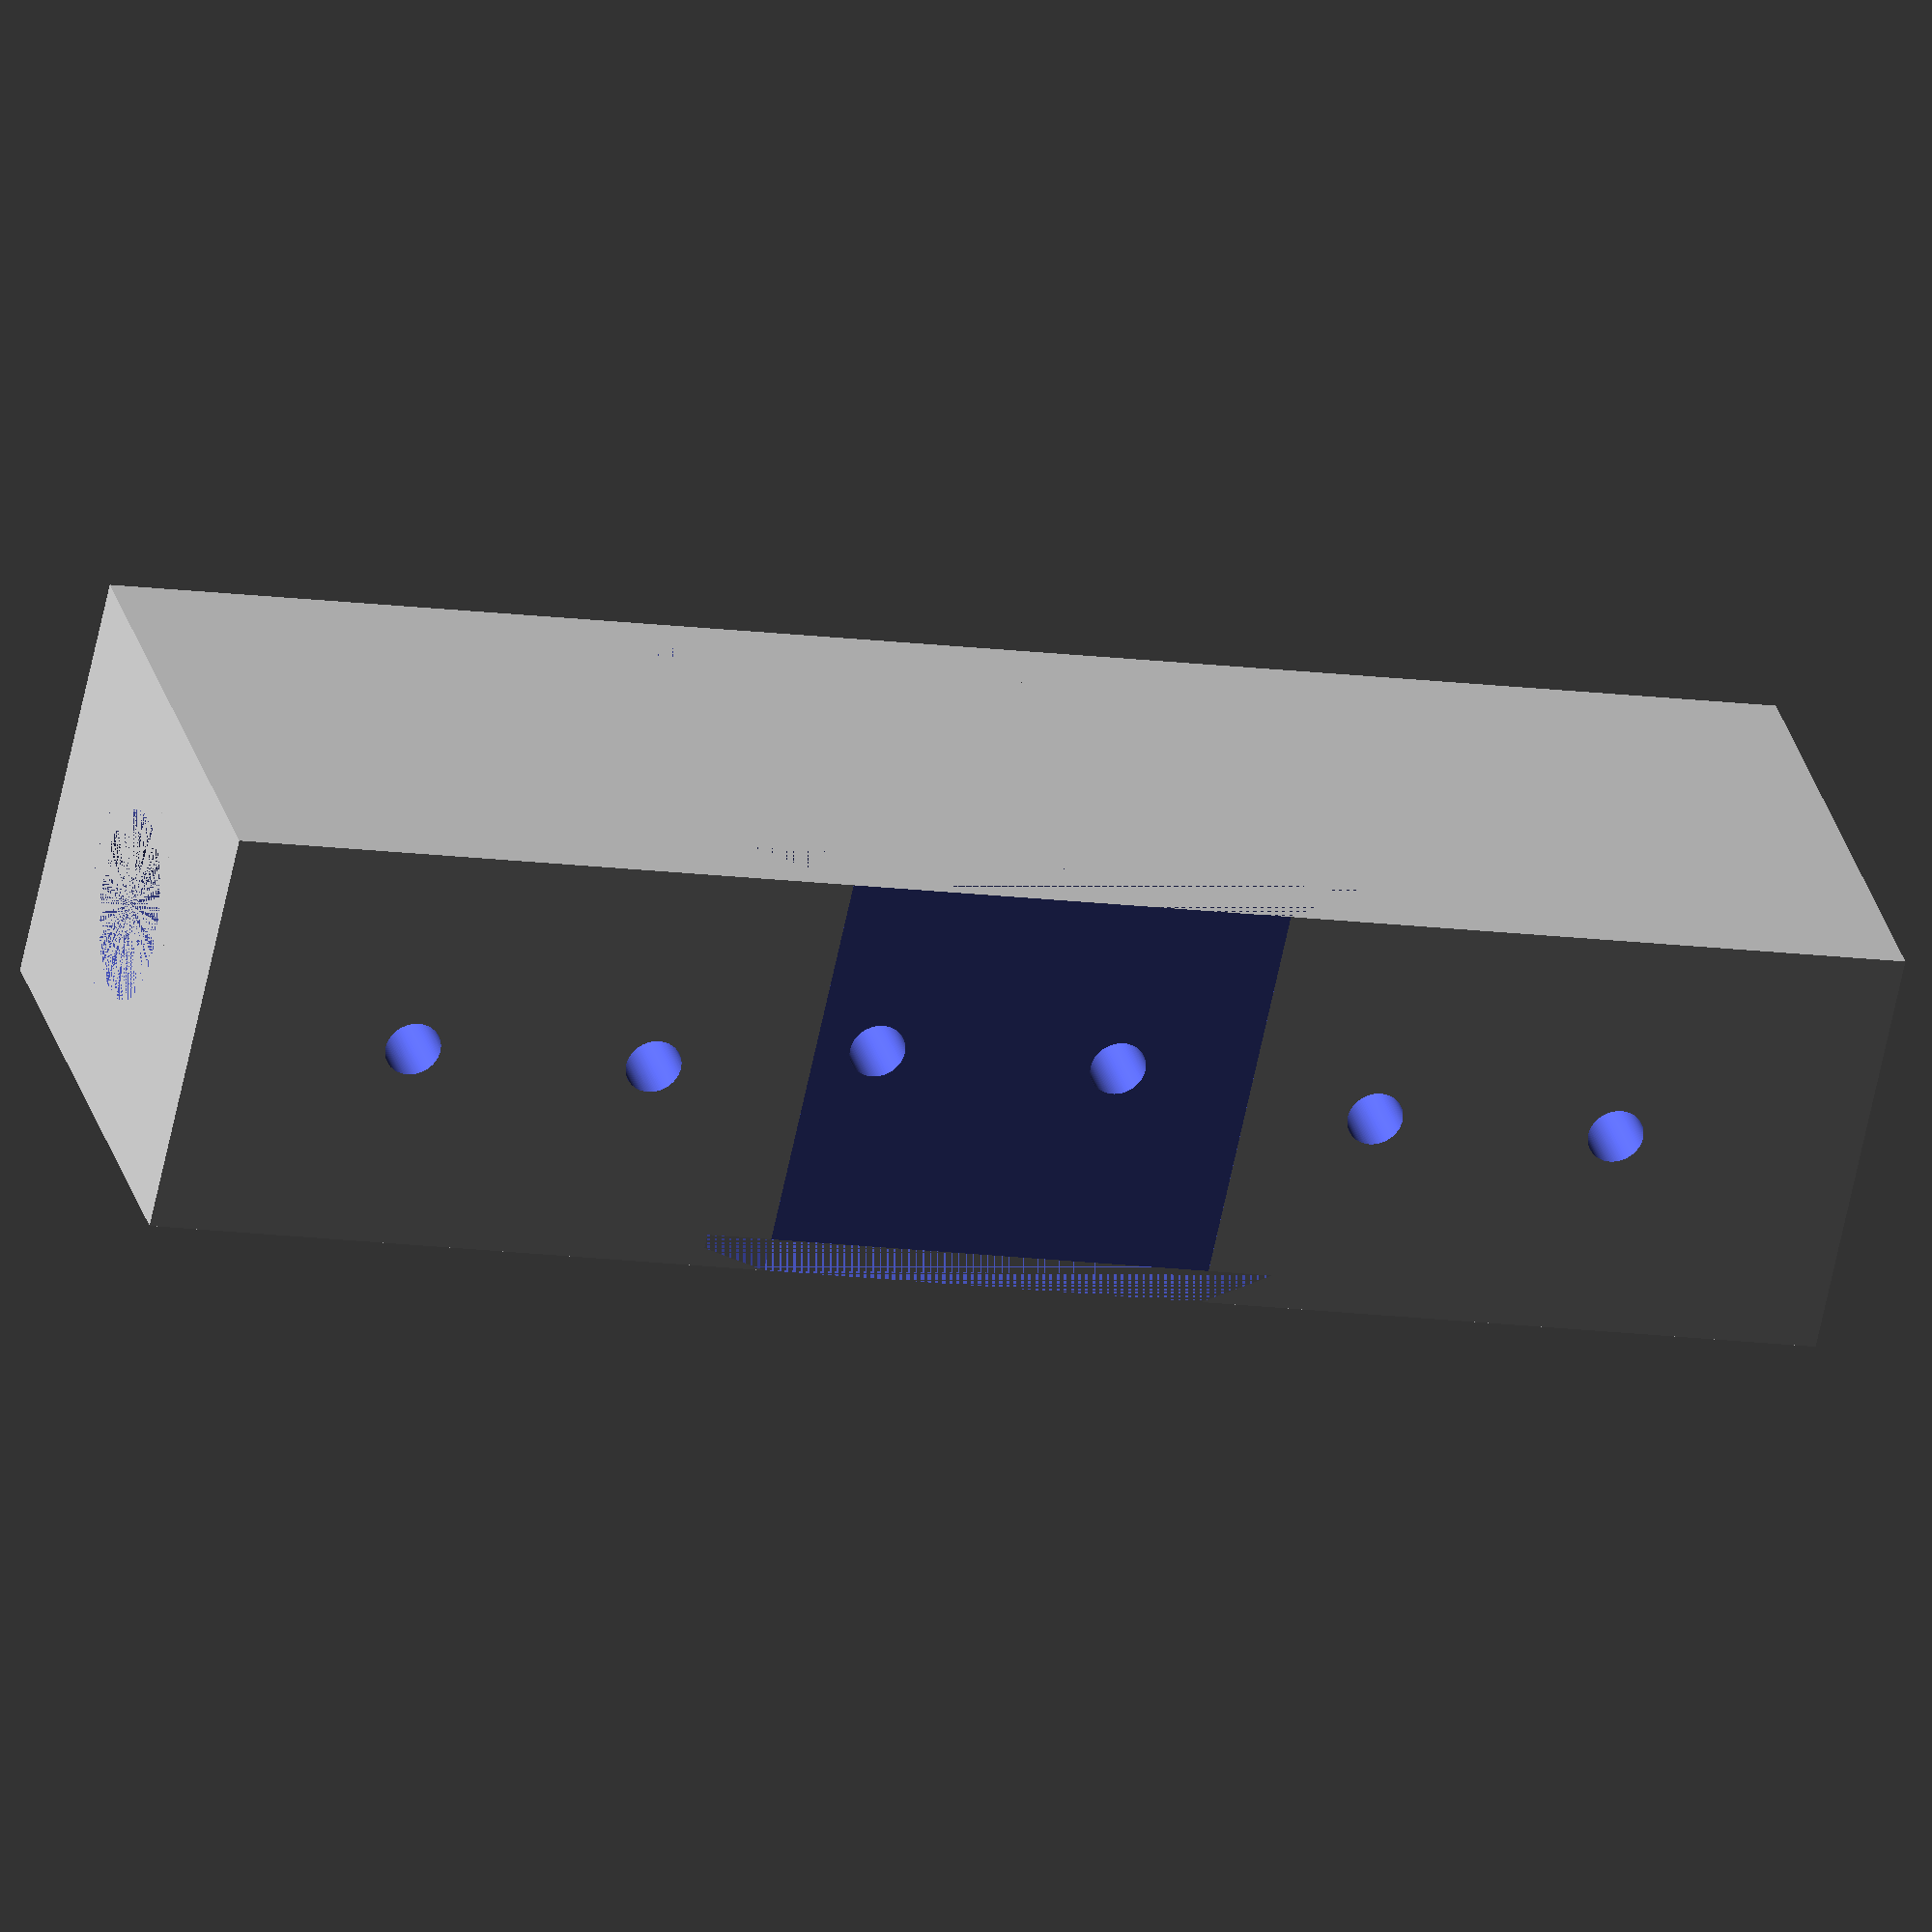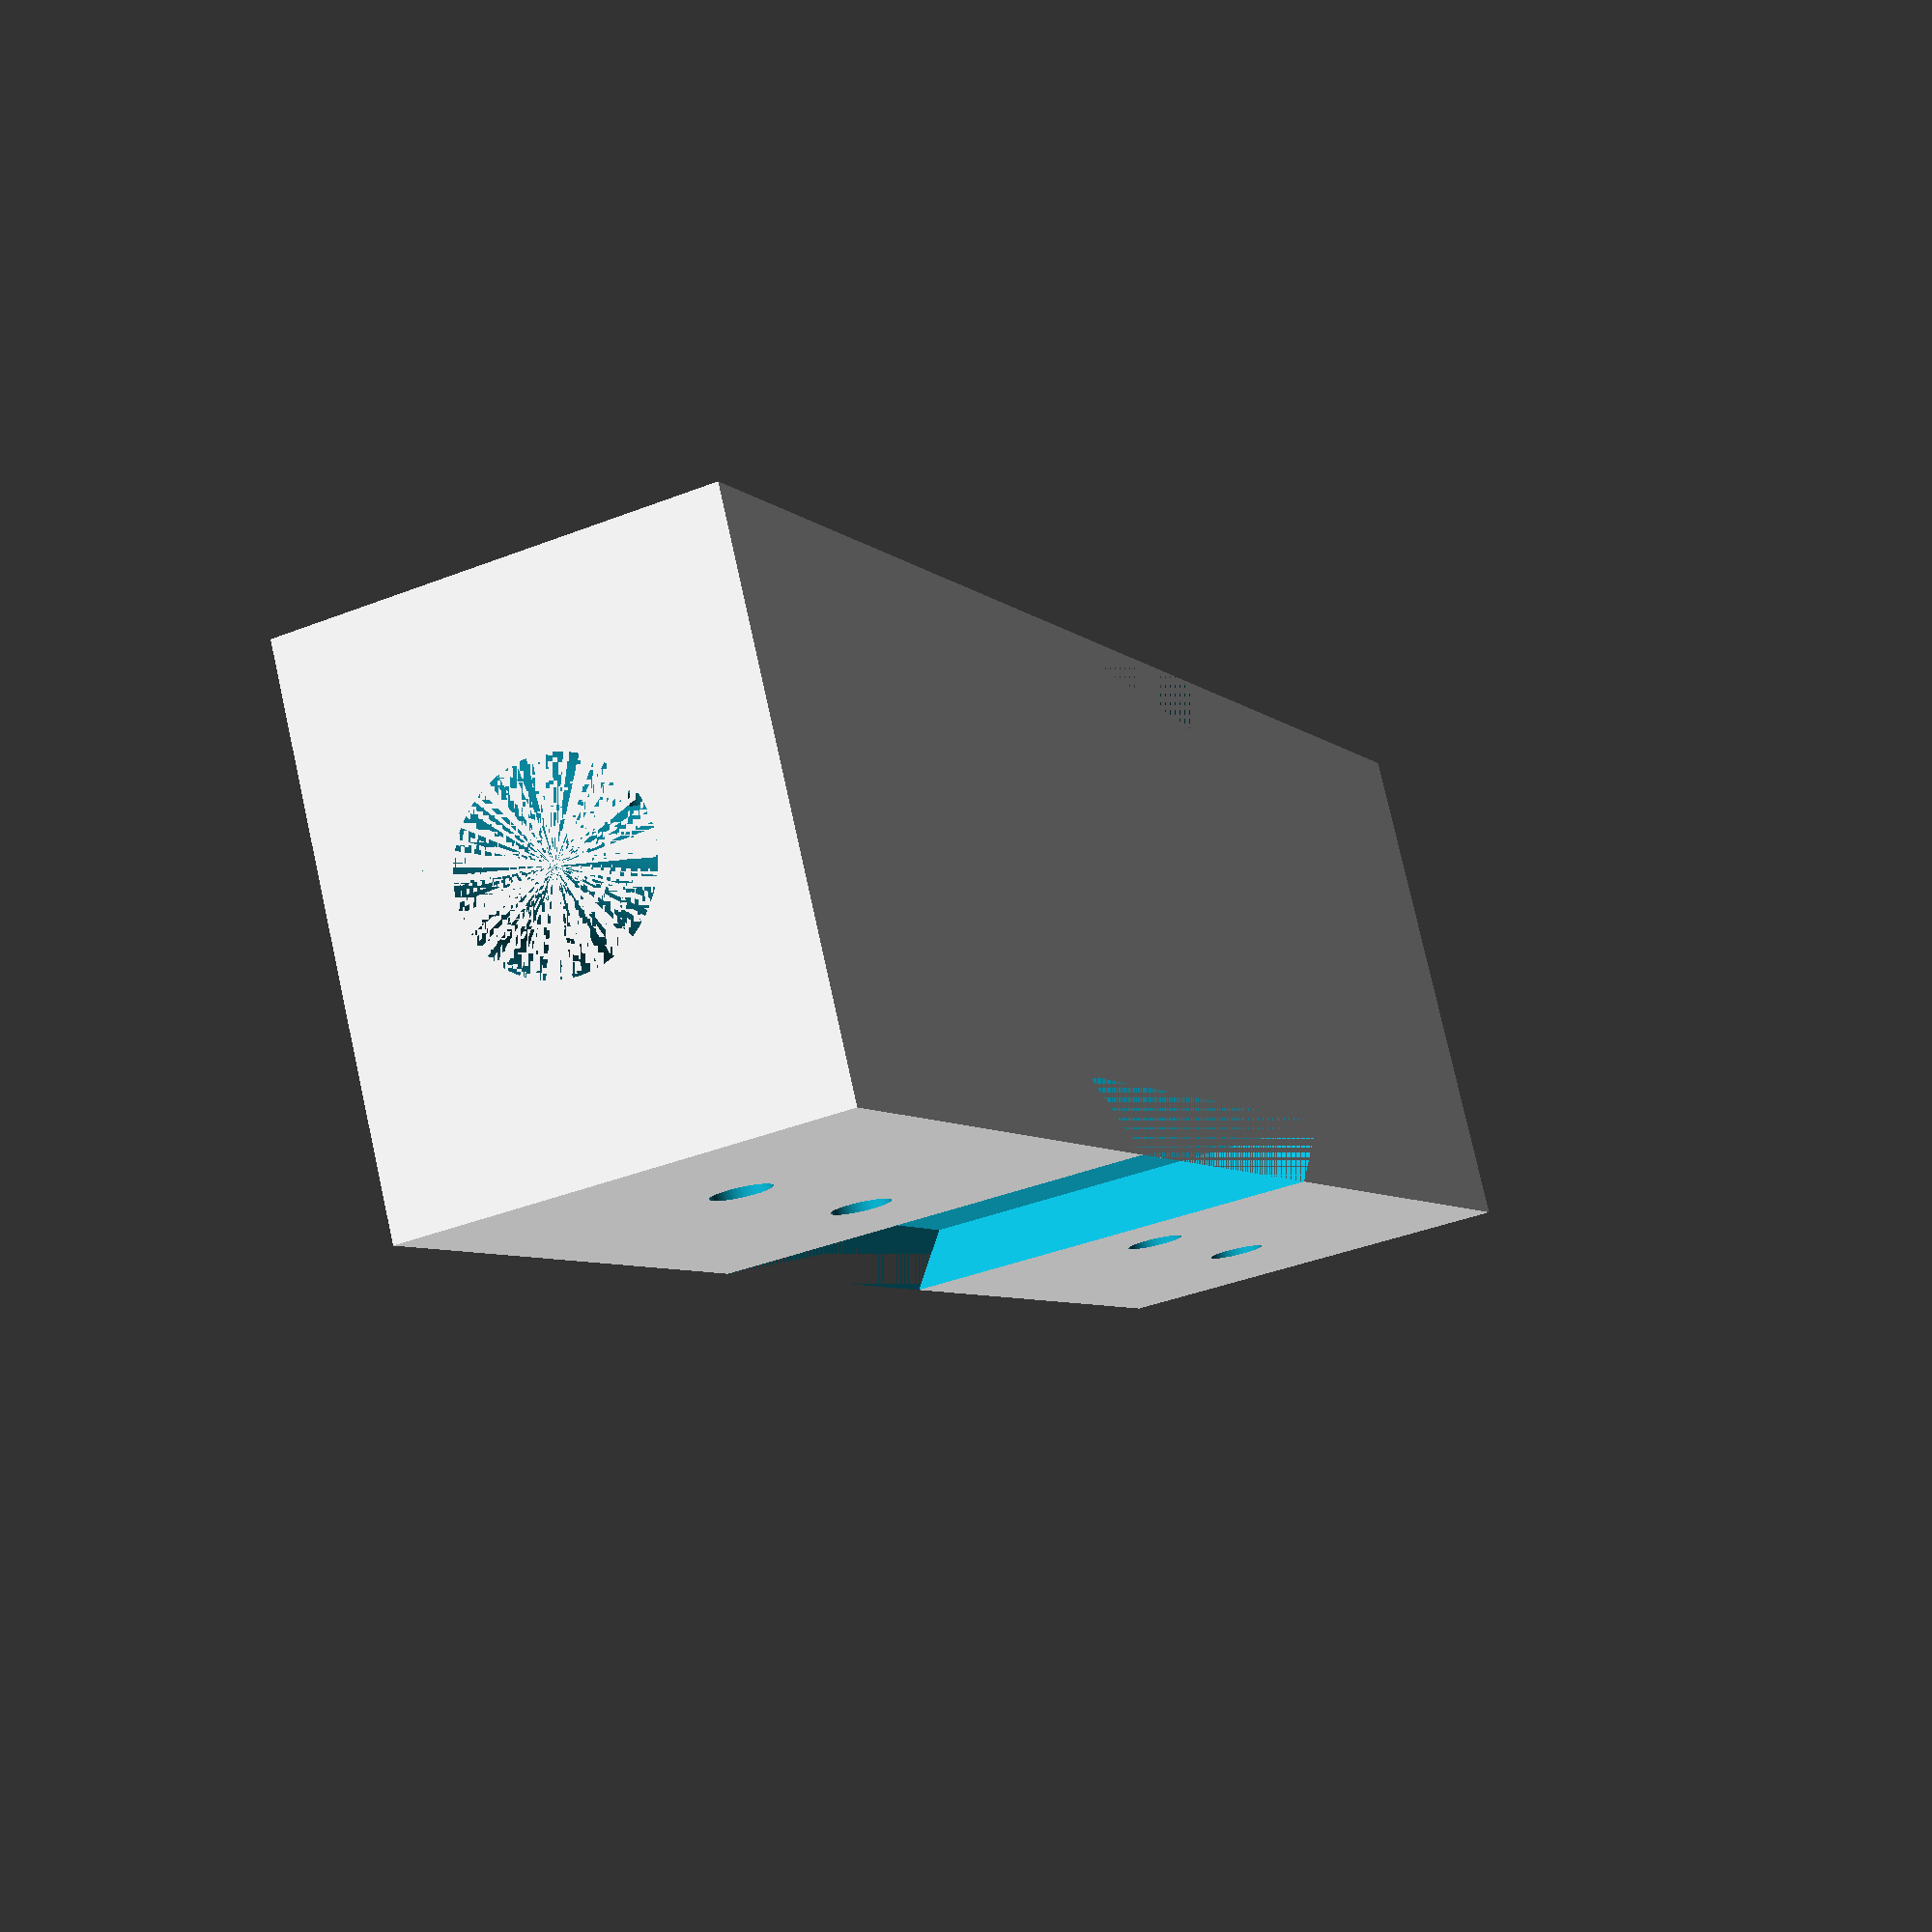
<openscad>
/* [Accuracy Settings] */
// Define fragment angle and size 
// number of facets for cylinders
//$fn = 75;
// Minimum angle for each fragment 
$fa = 3; 
// Minimum size for each fragment
$fs = .1; 

/* [Plug Size] */

// Plug Diameter
plug_diameter = .782; // in inches
// Plug handle length
plug_handle_length = 2.0123; // in inches
// Plug overall length
plug_overall_length = 3.0123; // in inches

/* [Lip Parameters] */
lip_size = 0.2; // in inches
lip_threshold = 0.5; // in inches

/* [Text Parameters] */
text_thickness = 0.6; // height of the text in mm
text_size = 6; // size of the text
text_font = "Arial Rounded MT Bold:style=Regular"; // specify the font
use_input_text = false; // Set to true to use input text, false to use formula
input_text_value = "Custom Text"; // Input text value

// extra standoff length in inches
holder_standoff_length = 1; // extra standoff length in inches

hole_clearance = .075; // in inches
// Define the diameter of the hole
hole_diameter_mm = (plug_diameter + hole_clearance) * 25.4; // convert to mm

/* [Chamfer Parameters] */
// Define the chamfer parameters
chamfer_width = 4; // 4 mm larger than the hole radius
chamfer_angle = 45; // Chamfer angle in degrees
chamfer_depth = chamfer_width * tan(chamfer_angle); // Depth of the chamfer in mm
chamfer_r2 = (hole_diameter_mm / 2) + chamfer_width; // r2 is 4 mm larger than the hole radius

/* [Magnet Parameters] */
// Option to include the slot to the bottom of the cube
include_slot = false; // Set to true to include the slot, false to exclude

// Define the magnet size. Width, Thickness, Height
Magnet_size_small = [25.4,6.35,25.4]; // bar magnet
//Clearance for magnet (width, thickness, depth)
magnet_clearance = [1,0,3]; //clearance for magnet
mc = magnet_clearance;
//Magnet distance from the edge
edge_distance = 3; //distance from the edge

/* [Interlock Parameters] */
// Interlock hole size
interlock_hole_size = 5; // in mm
// User input for the number of holes and spacing
num_holes = 6; // Number of holes
hole_spacing = 22; // Spacing between holes in mm

/* [Bowtie Parameters] */
// Option to include the additional bowtie
include_additional_bowtie = false; // Set to true to include the additional bowtie
bowtie_width_top = 56; // Top width of the bowtie in mm
bowtie_width_bottom = 40; // Bottom width of the bowtie in mm
bowtie_height = 6; // Height of the bowtie in mm

/* [Hidden] */
// Define the dimensions of the cube
cube_width = max(ceil((hole_diameter_mm + chamfer_width * 2 + 5) / (25.4 * 0.5)) * (25.4 * 0.5), 25.4); // Round up to nearest 0.5 inch in mm
cube_height = hole_diameter_mm + text_size * 2 + chamfer_width * 2 + 5;
cube_depth = 6 * 25.4; // in mm
cube_size = [cube_width, cube_height, cube_depth];
cube_center = [0, 0, 0];

module create_cube_with_chamfered_hole_and_lip() {
    difference() {
        // Create the main cube
        translate(cube_center)
            cube(cube_size, center = true);

        // Create the centered hole
        translate(cube_center)
            cylinder(h = cube_depth + 1, d = hole_diameter_mm, center = true);

        // Create the cone for the chamfer
        translate([0, 0, cube_depth / 2 - chamfer_depth])
            cylinder(h = chamfer_depth, r1 = hole_diameter_mm / 2, r2 = chamfer_r2, center = false);

        // Add the slot to the bottom of the cube if include_slot is true
        if (include_slot) {
            translate([0, -cube_height/2+Magnet_size_small[1]/2+edge_distance, -cube_depth/2+Magnet_size_small[2]/2+mc[2]/2-.01])
                cube([Magnet_size_small[0]+mc[1],Magnet_size_small[1],Magnet_size_small[2]+mc[2]], center = true);
        }
    }
    
    // Add the lip if plug_diameter is greater than 0.25 inches
    if (plug_diameter > lip_threshold) {
        lip_size_mm = lip_size * 25.4; // height of the lip in mm
        //lip_diameter = (plug_diameter - 0.25) * 25.4; // diameter of the lip in mm
        
        difference() {
            // Create the main lip cylinder
            translate([0, 0, -cube_depth / 2])
                cylinder(h = cube_depth - (plug_overall_length - plug_handle_length+1) * 25.4, d = hole_diameter_mm);
            
            // Subtract the inner cylinder to create the lip
            translate([0, 0, -cube_depth / 2])
                cylinder(h = cube_depth - (plug_overall_length - plug_handle_length+1) * 25.4, d = hole_diameter_mm - lip_size_mm);
        }
    }
}

// Add the interlock hole
module add_interlock_hole() {
    for (i = [0 : num_holes - 1]) {
        translate([0, 0, 20 - cube_depth / 2 + i * hole_spacing])
            rotate([90, 0, 0])
                cylinder(h = cube_height + 5, d = interlock_hole_size, center = true);
    }
}

// Add text to the top of the cube
module add_text_to_top() {
    // Define the text parameters
    plug_diameter_str = str(plug_diameter*10000);
    text_value = use_input_text ? input_text_value : 
        (plug_diameter < .1) ? str(".0", plug_diameter_str) : 
        ((plug_diameter < 1) ? str(".", plug_diameter_str) : 
        str(plug_diameter));

    // Position the text on top of the cube
    translate([0, -cube_height / 2 + text_size / 2 +1, cube_depth / 2])
        linear_extrude(height = text_thickness)
            text(text_value, size = text_size, valign = "center", halign = "center", font = text_font);
}

/* [Dovetail Parameters] */
dovetail_width = 50; // Width of the dovetail in mm
dovetail_height = 10; // Height of the dovetail in mm

module create_dovetail() {
    translate([cube_width/2, -cube_height / 2+dovetail_height, 0])
        rotate([180, 90, 0])
            linear_extrude(height = cube_width)
                polygon(points=[
                    [0, 0],
                    [dovetail_width, 0],
                    [dovetail_width - dovetail_height, dovetail_height],
                    [-dovetail_height, dovetail_height]
                ]);
}

// Define the bowtie polygon as a static variable
bowtie_polygon = [
    [-bowtie_width_top / 2, -bowtie_height / 2],
    [bowtie_width_top / 2, -bowtie_height / 2],
    [bowtie_width_bottom / 2, bowtie_height / 2],
    [bowtie_width_top / 2, bowtie_height * 1.5],
    [-bowtie_width_top / 2, bowtie_height * 1.5],
    [-bowtie_width_bottom / 2, bowtie_height / 2]
];

// Add bowtie cutout
module add_bowtie_cutout() {
    translate([-cube_width/2, cube_height/2-bowtie_height/2, 0])
        rotate([90, 90, 90])
            linear_extrude(height = cube_width)
                polygon(points = bowtie_polygon);
                
    translate([-cube_width / 2, -cube_height/2-bowtie_height/2, 0])
        rotate([90, 90, 90])
            linear_extrude(height = cube_width)
                polygon(points = bowtie_polygon);
                             
}

// Combine the modules
difference() {
    union() {
        create_cube_with_chamfered_hole_and_lip();
        add_text_to_top();
    }
    add_interlock_hole();
    add_bowtie_cutout();
    //create_dovetail();
}

// Add the additional bowtie if include_additional_bowtie is true
if (include_additional_bowtie) {
    translate([cube_width / 2 + bowtie_width_top/2+ 5, 0, 0])
        linear_extrude(height = cube_width)
            polygon(points = bowtie_polygon);
}
</openscad>
<views>
elev=192.6 azim=49.6 roll=288.4 proj=o view=wireframe
elev=185.9 azim=13.7 roll=337.1 proj=p view=solid
</views>
